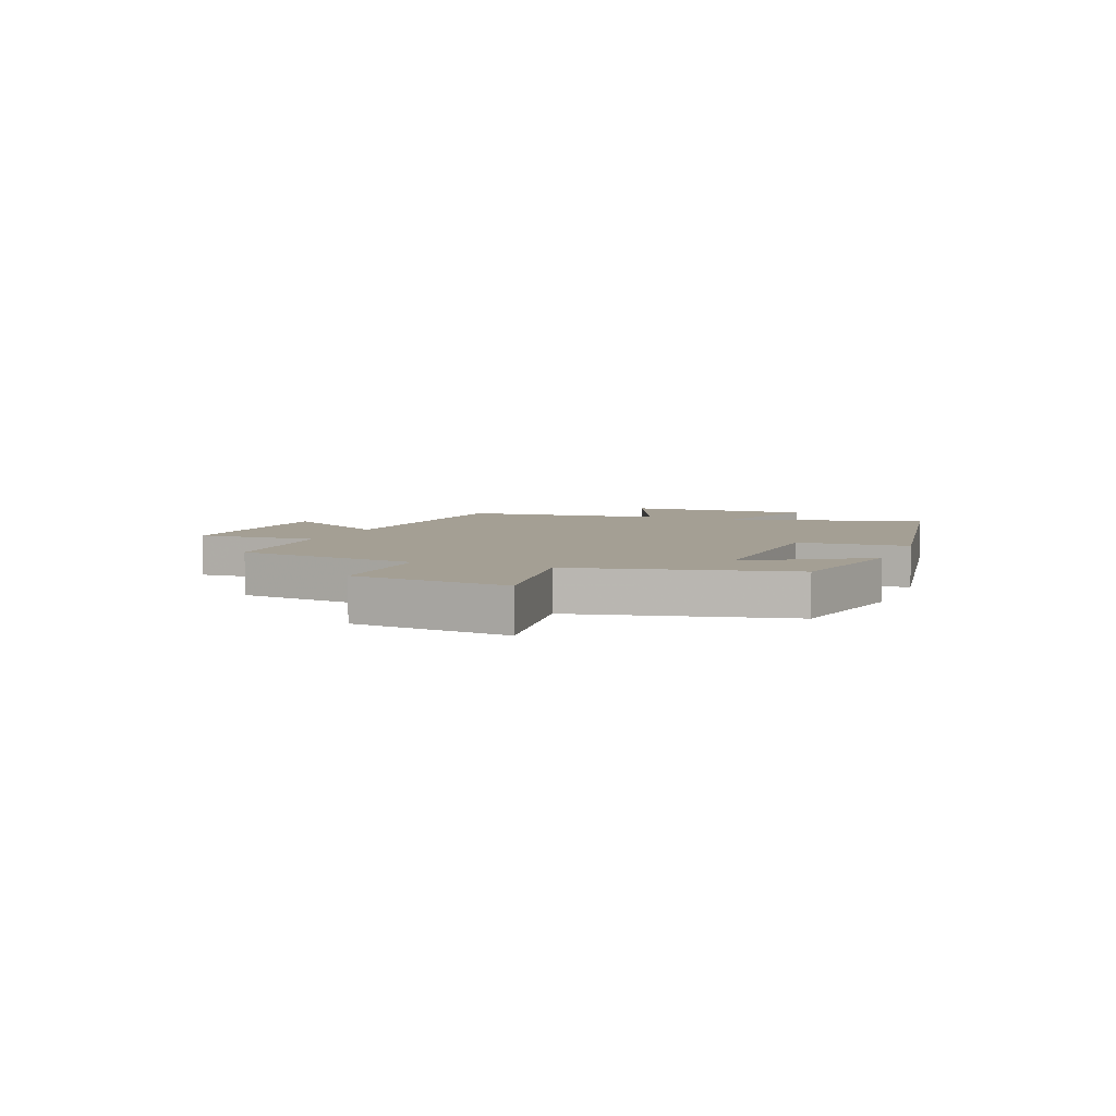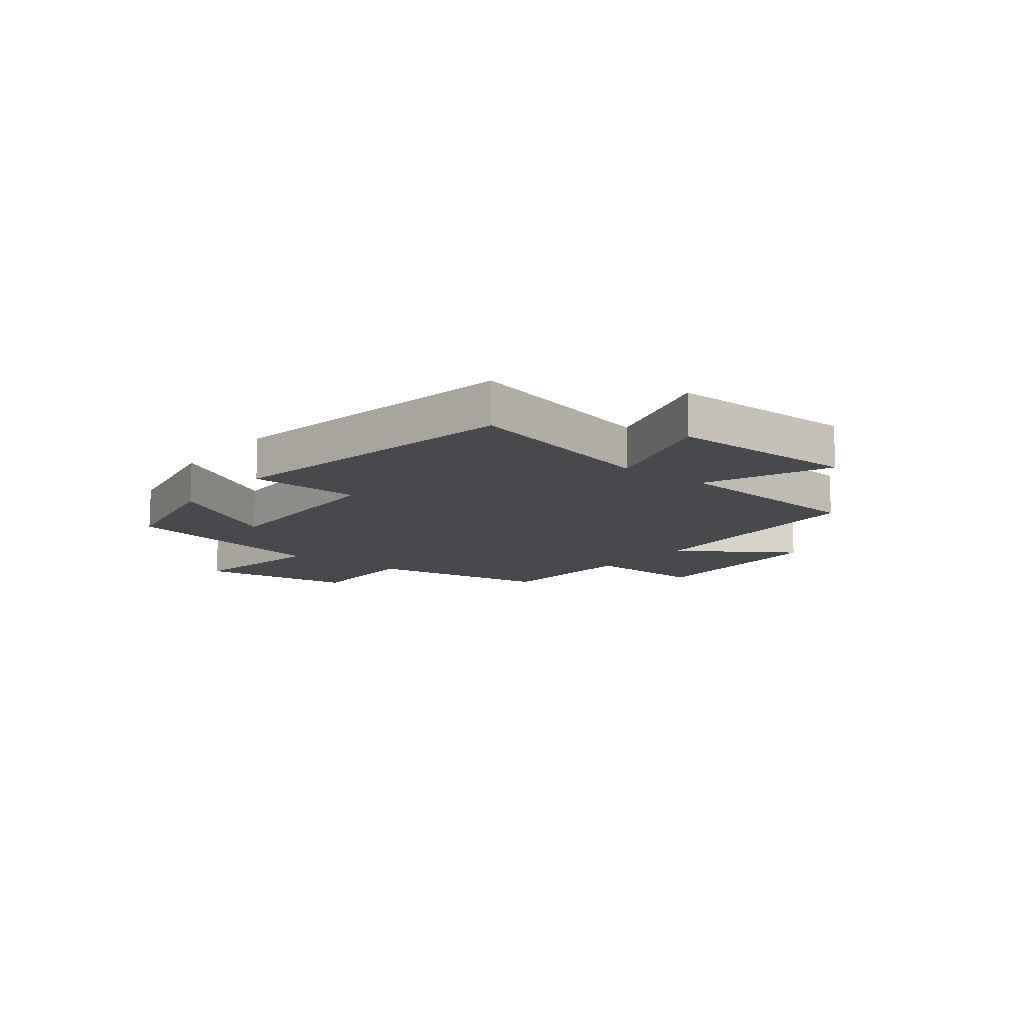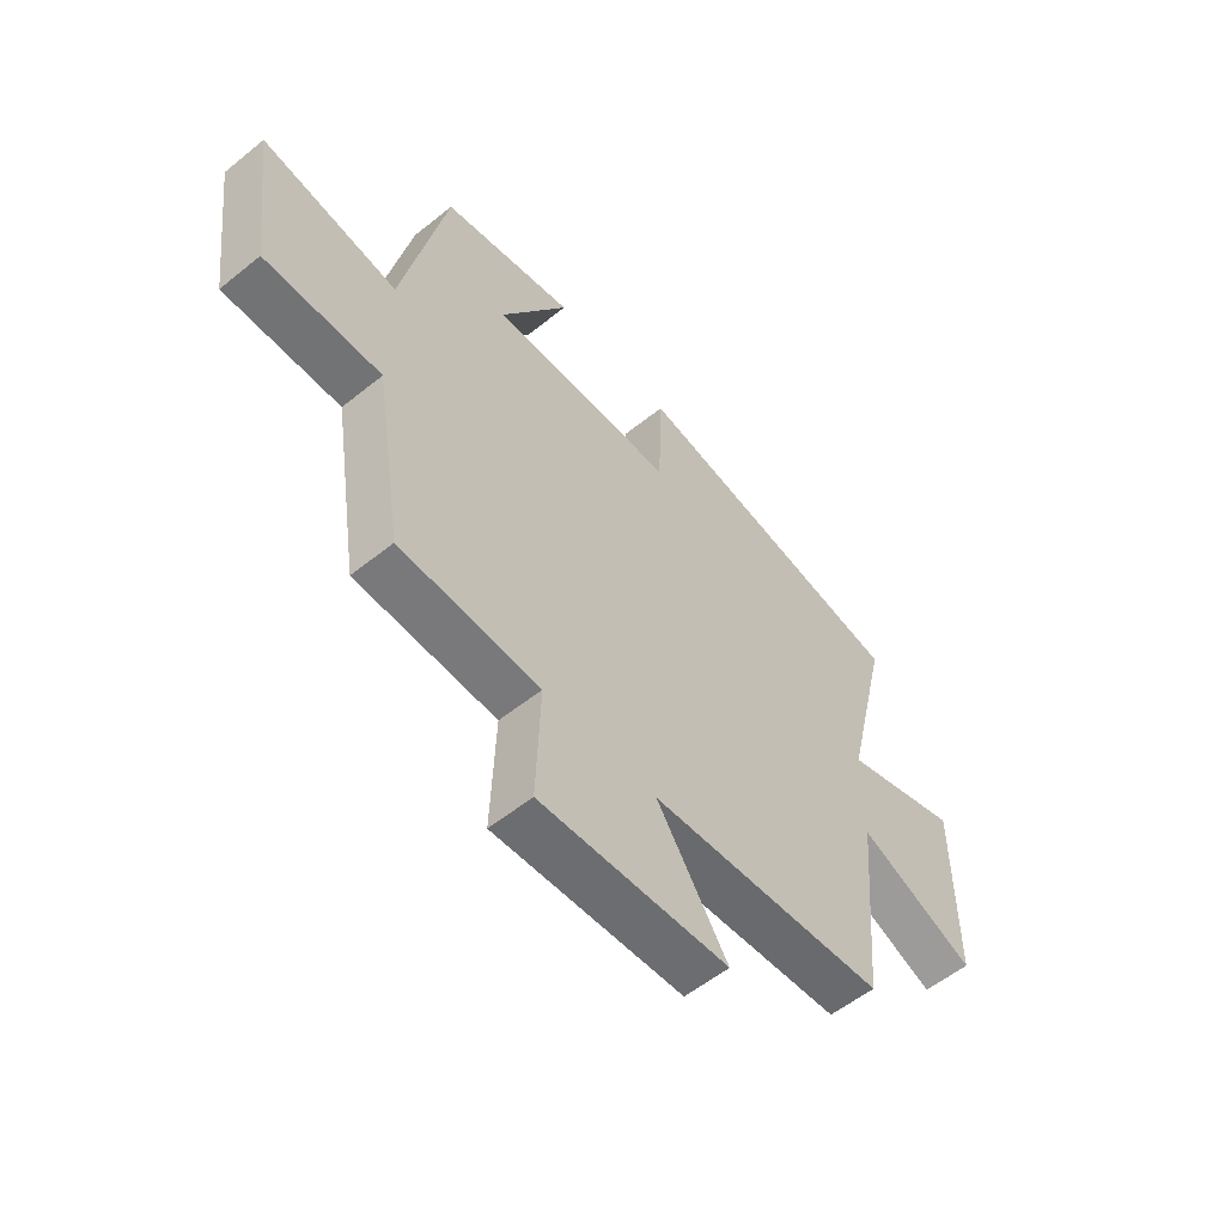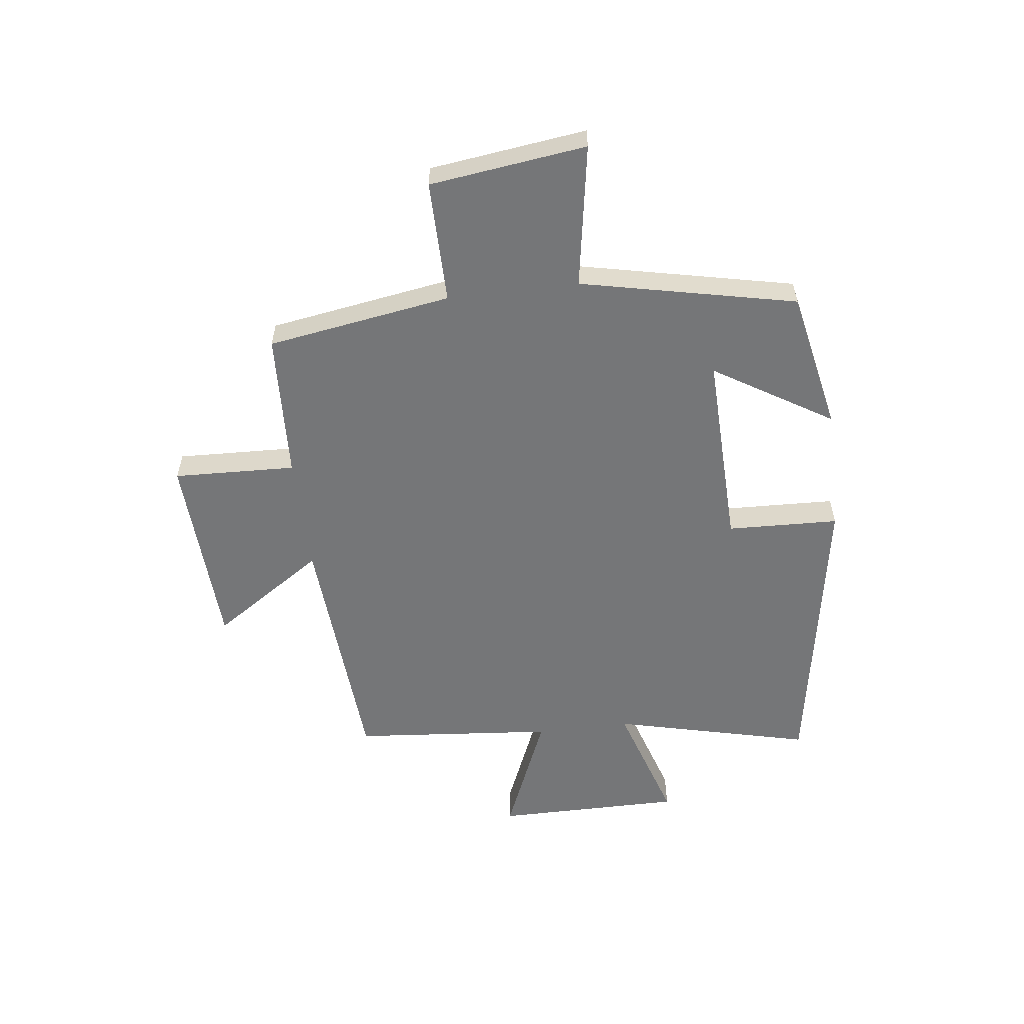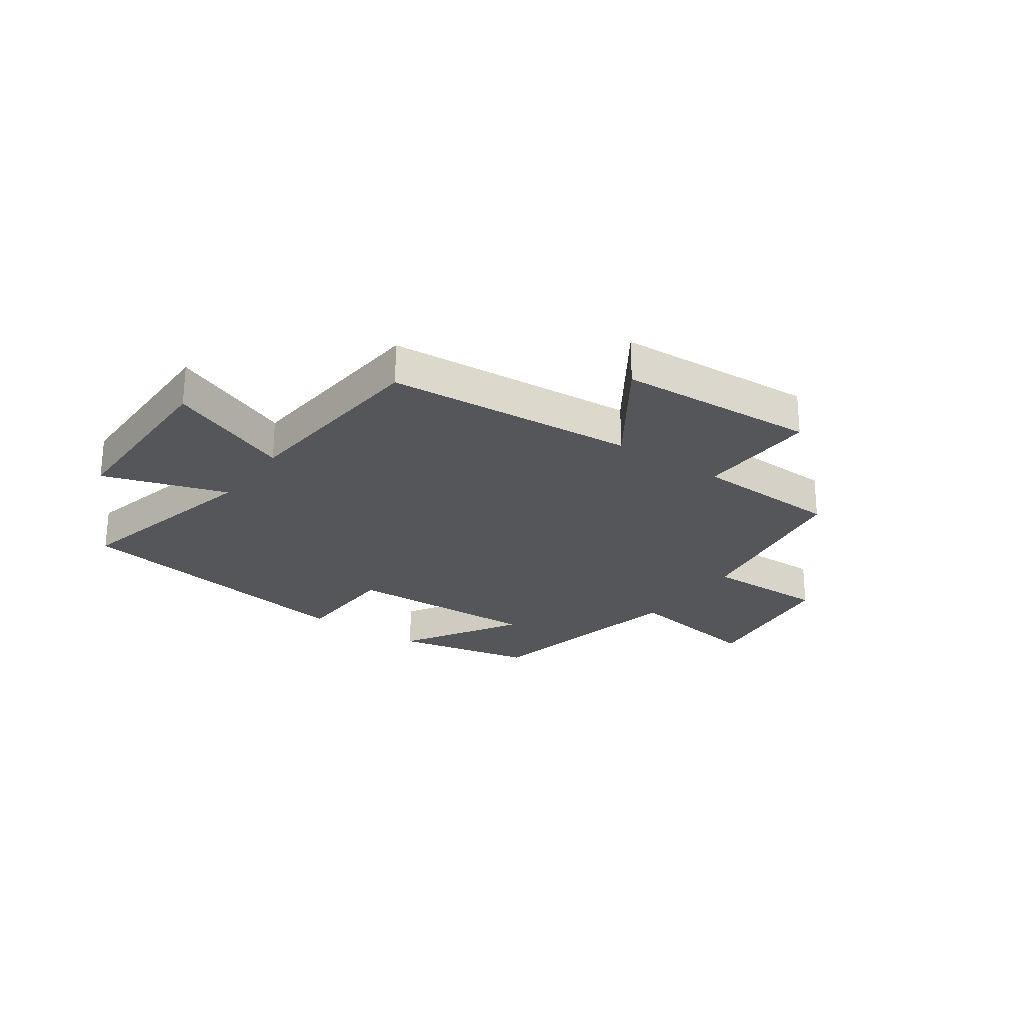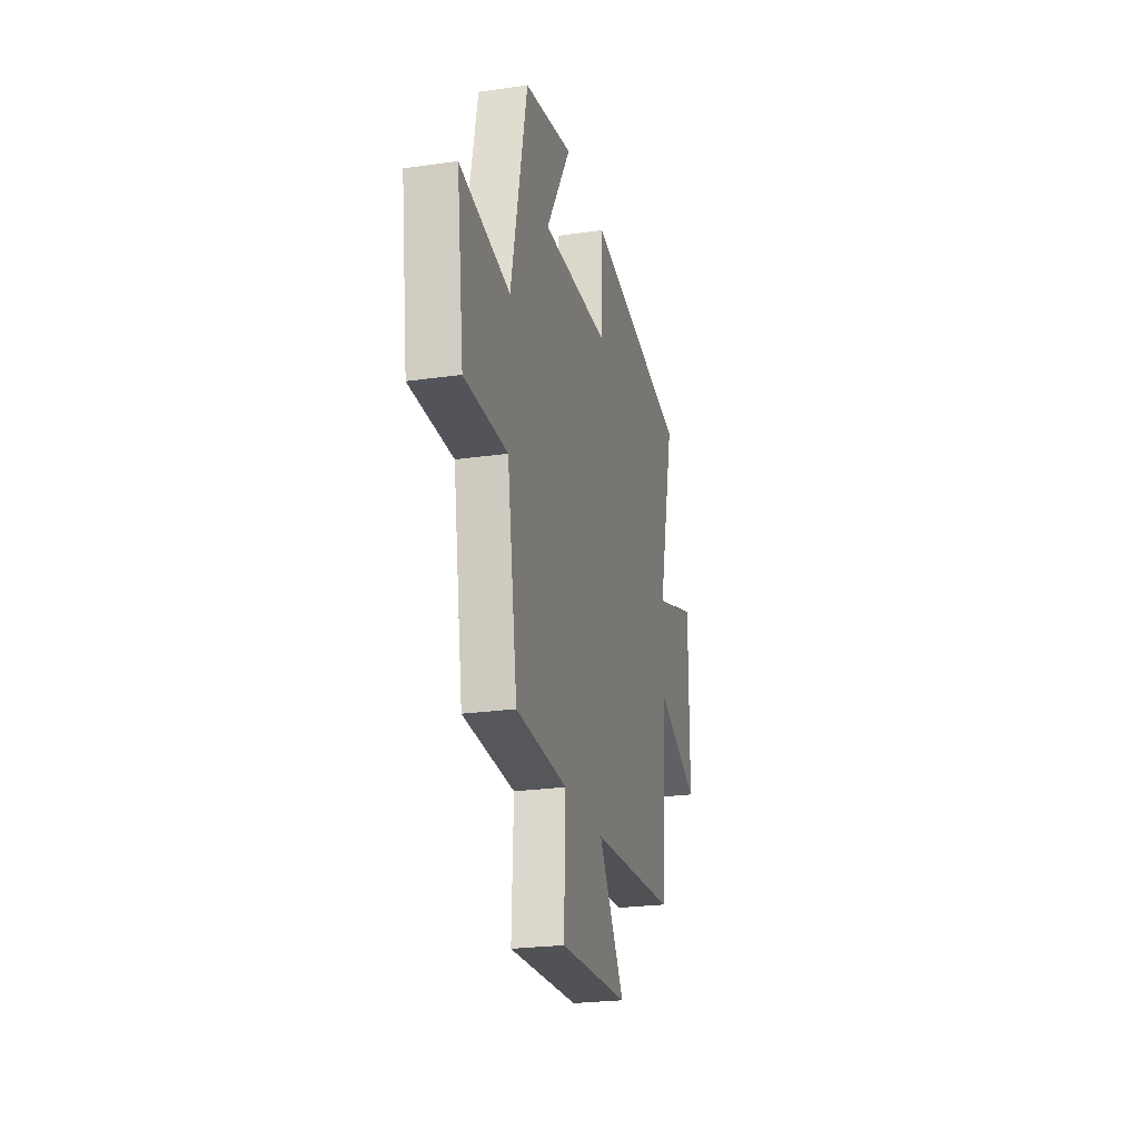
<metadata>
{"format":"obj","ext":"obj","renderer":"f3d","projection":"perspective","resolution":1024,"background":"white","views":[{"elev":5.5,"azim":-68.9,"up":"+Y"},{"elev":-12.0,"azim":51.6,"up":"+Y"},{"elev":-56.1,"azim":-49.8,"up":"+Z"},{"elev":-56.8,"azim":-83.0,"up":"+Y"},{"elev":-25.2,"azim":145.1,"up":"+Y"},{"elev":-24.2,"azim":-76.7,"up":"+Z"}]}
</metadata>
<code>
v -0.448 0.07 -0.488
v -0.5 0.07 -0.163
v -0.717 0.07 -0.165
v -0.753 0.07 0.111
v -0.5 0.07 0.069
v -0.418 0.07 0.449
v -0.17 0.07 0.5
v -0.297 0.07 0.293
v 0.049 0.07 0.303
v 0.056 0.07 0.5
v 0.585 0.07 0.409
v 0.5 0.07 0.059
v 0.72 0.07 0.129
v 0.72 0.07 -0.203
v 0.5 0.07 -0.111
v 0.468 0.07 -0.468
v 0.025 0.07 -0.5
v 0.157 0.07 -0.698
v -0.195 0.07 -0.716
v -0.187 0.07 -0.5
v -0.448 0 -0.488
v -0.5 0 -0.163
v -0.717 0 -0.165
v -0.753 0 0.111
v -0.5 0 0.069
v -0.418 0 0.449
v -0.17 0 0.5
v -0.297 0 0.293
v 0.049 0 0.303
v 0.056 0 0.5
v 0.585 0 0.409
v 0.5 0 0.059
v 0.72 0 0.129
v 0.72 0 -0.203
v 0.5 0 -0.111
v 0.468 0 -0.468
v 0.025 0 -0.5
v 0.157 0 -0.698
v -0.195 0 -0.716
v -0.187 0 -0.5
f 17 18 19 20
f 20 1 2
f 17 20 2
f 16 17 2
f 15 16 2
f 12 13 14 15
f 12 15 2 3
f 9 10 11 12
f 8 9 12
f 5 6 7 8
f 5 8 12
f 3 4 5
f 3 5 12
f 40 39 38 37
f 22 21 40
f 22 40 37
f 22 37 36
f 22 36 35
f 35 34 33 32
f 23 22 35 32
f 32 31 30 29
f 32 29 28
f 28 27 26 25
f 32 28 25
f 25 24 23
f 32 25 23
f 1 21 22 2
f 2 22 23 3
f 3 23 24 4
f 4 24 25 5
f 5 25 26 6
f 6 26 27 7
f 7 27 28 8
f 8 28 29 9
f 9 29 30 10
f 10 30 31 11
f 11 31 32 12
f 12 32 33 13
f 13 33 34 14
f 14 34 35 15
f 15 35 36 16
f 16 36 37 17
f 17 37 38 18
f 18 38 39 19
f 19 39 40 20
f 20 40 21 1

</code>
